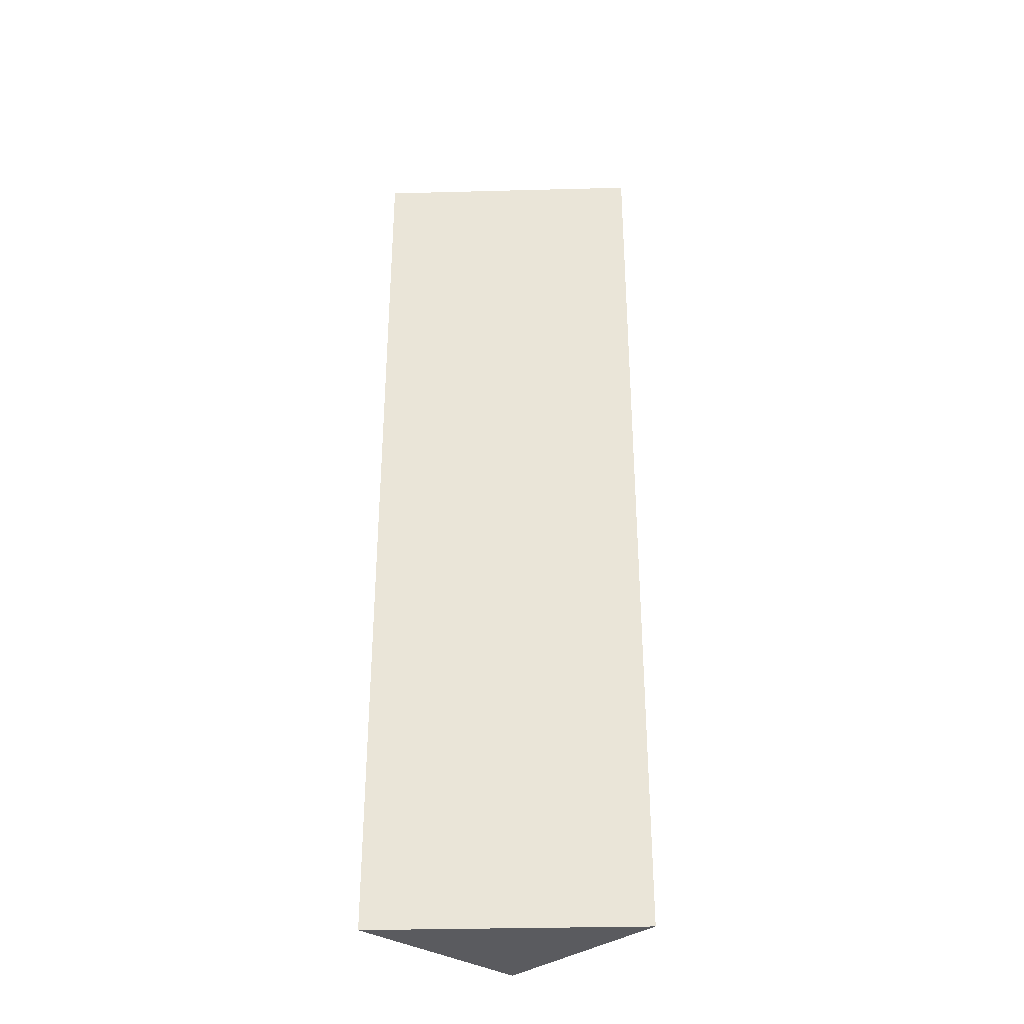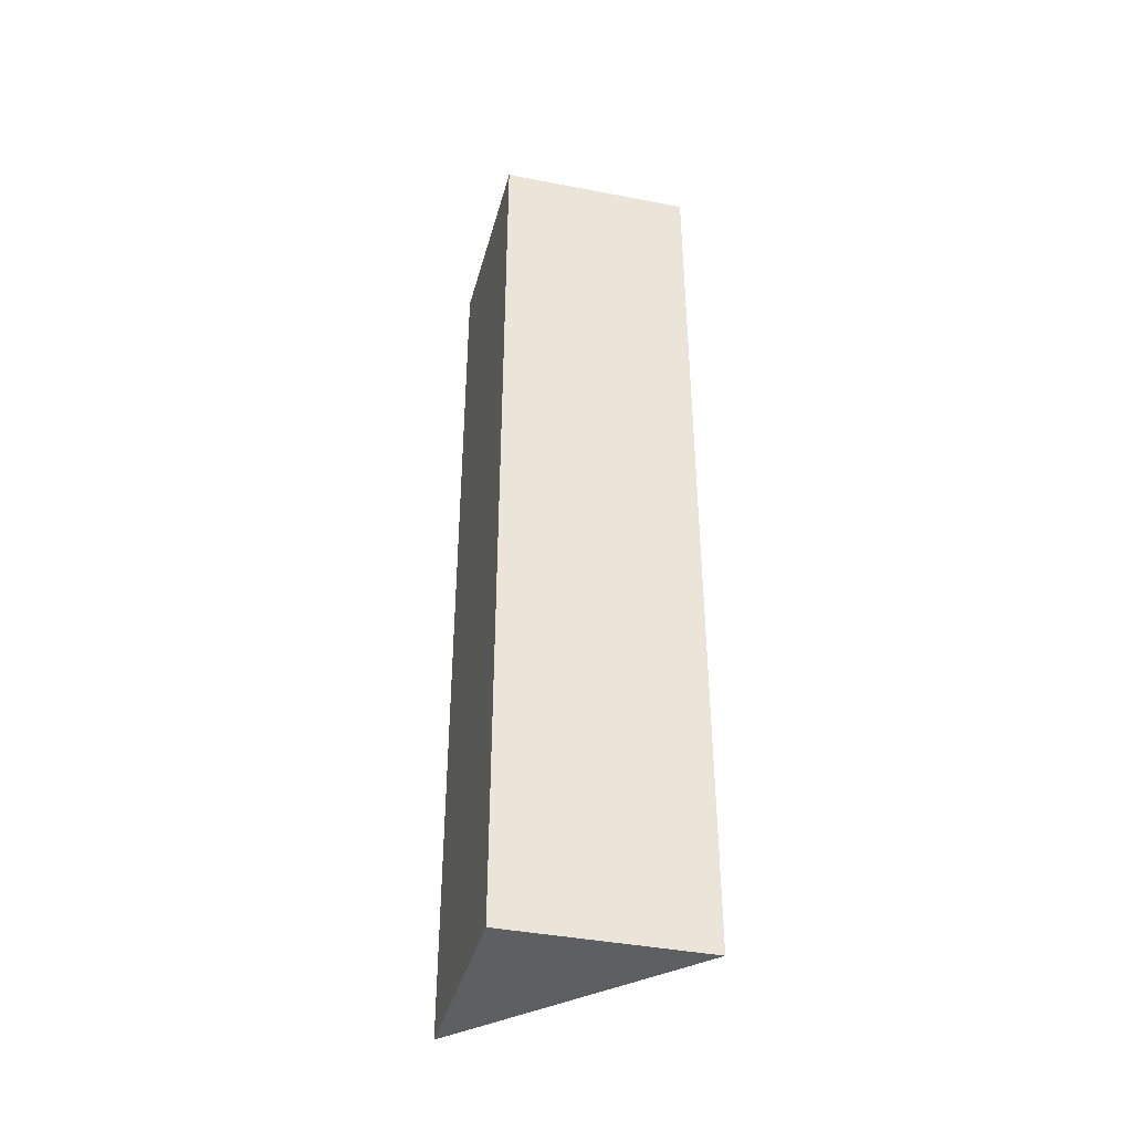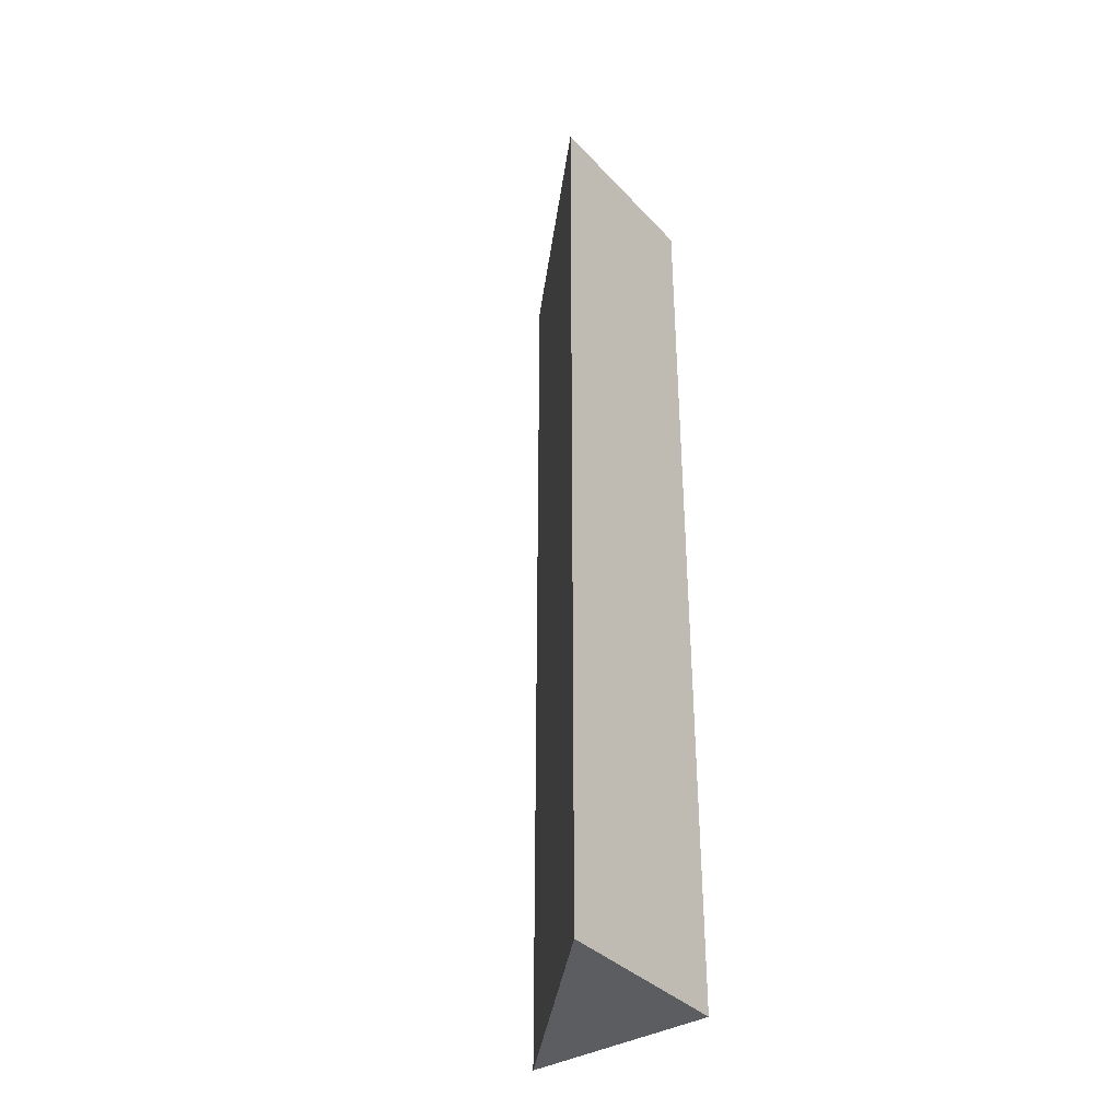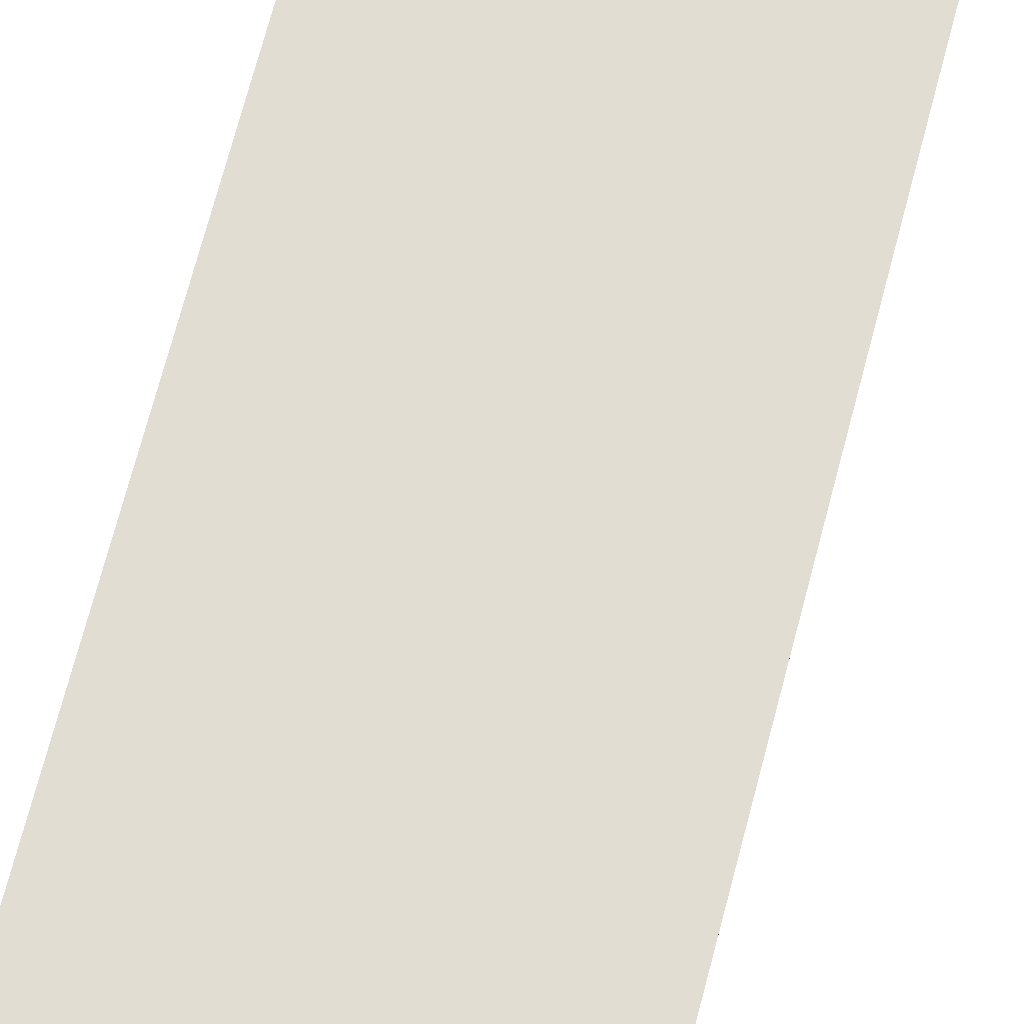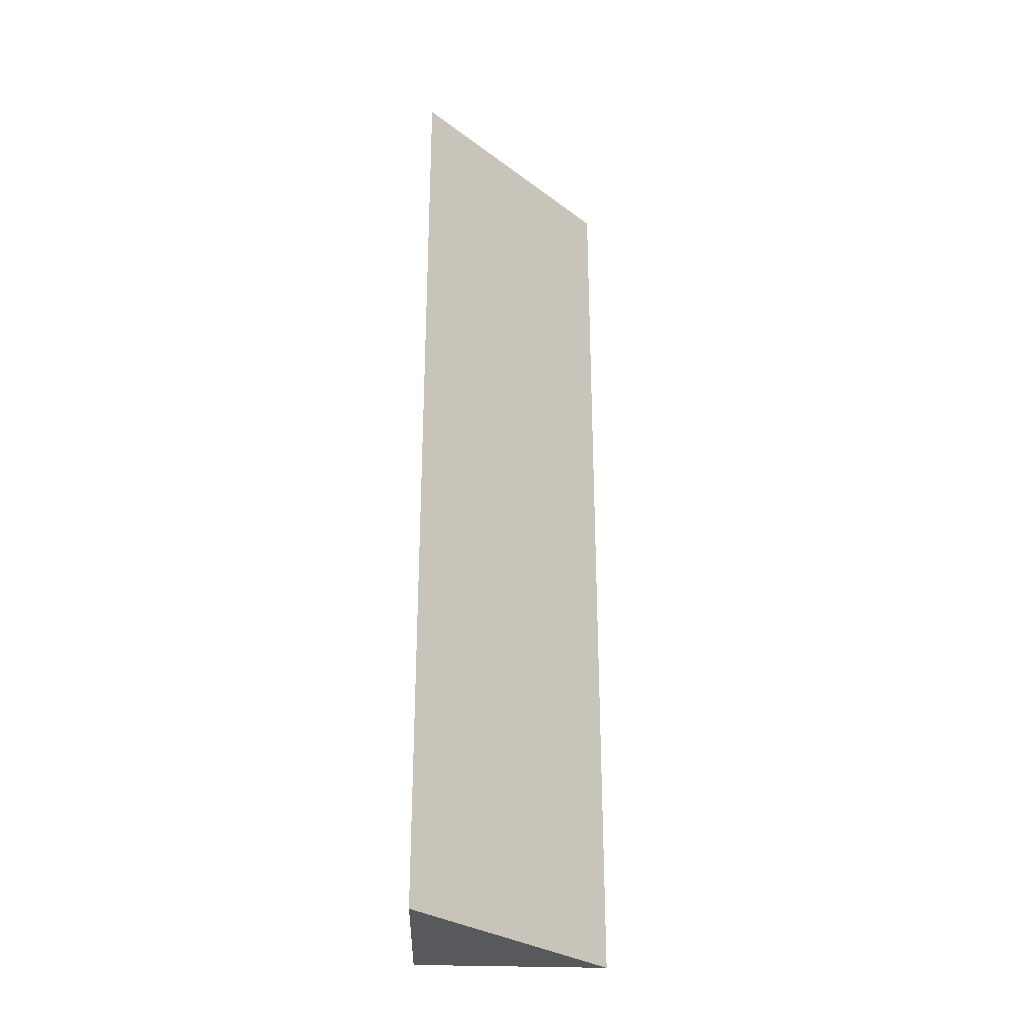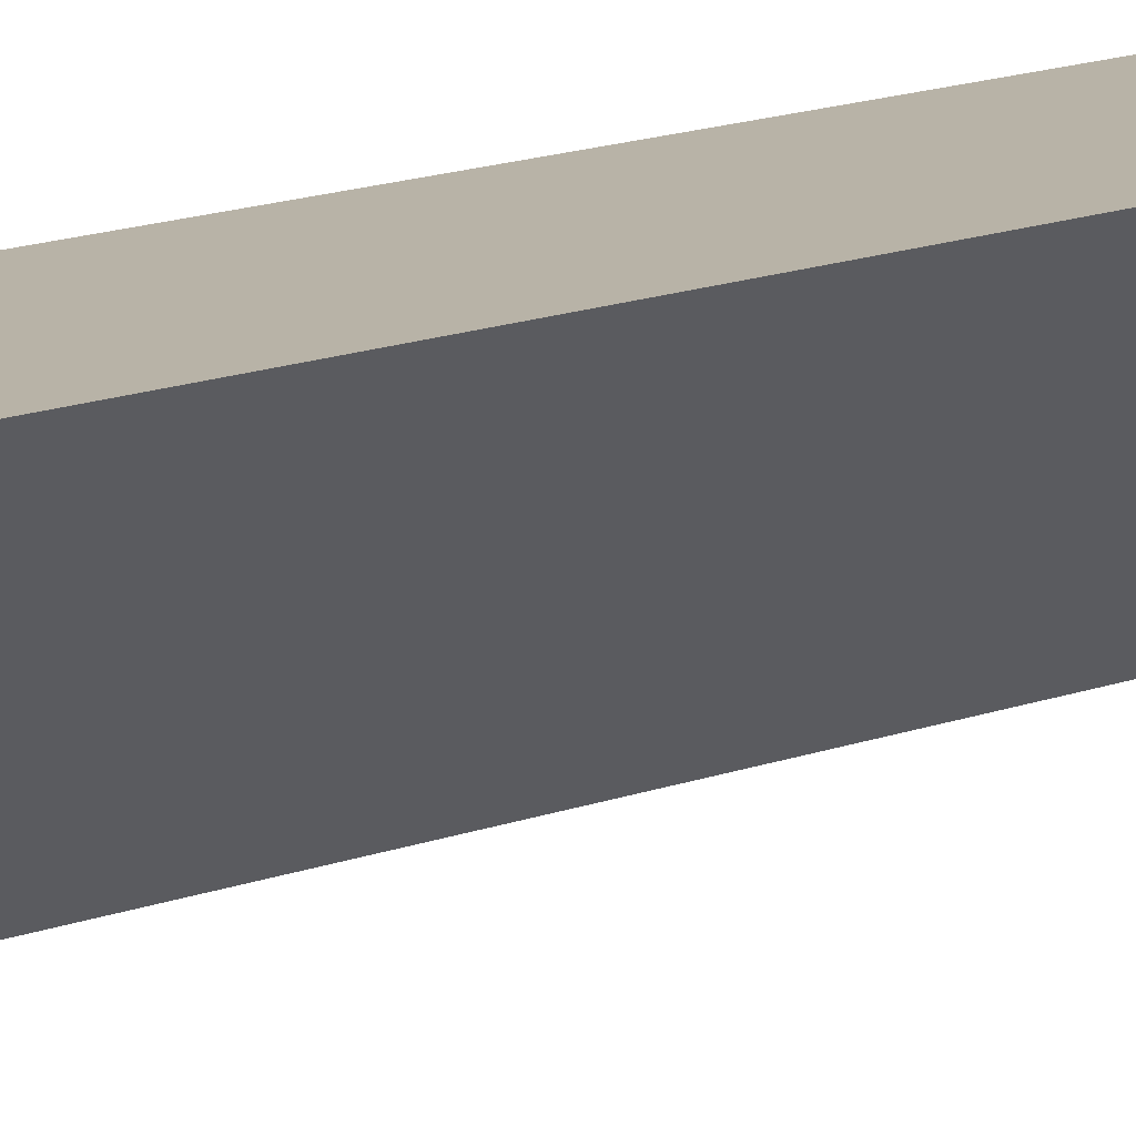
<metadata>
{"format":"obj","ext":"obj","renderer":"f3d","projection":"perspective","resolution":1024,"background":"white","views":[{"elev":-33.4,"azim":131.7,"up":"+Y"},{"elev":-40.9,"azim":-19.6,"up":"+Y"},{"elev":-36.3,"azim":-147.7,"up":"+Y"},{"elev":67.4,"azim":-165.6,"up":"+Z"},{"elev":-29.1,"azim":82.0,"up":"+Y"},{"elev":18.9,"azim":57.2,"up":"+Z"}]}
</metadata>
<code>
v  0 8.945 5.477e-16
v  0.987 8.945 -0.82
v  0.147 8.945 -1.833
v  1.838 8.945 0.207
v  0.147 1.122e-16 -1.833
v  0 0 0
v  1.838 -1.268e-17 0.207
v  0.987 5.021e-17 -0.82
g defaultobject
f 1 2 3
f 2 1 4
f 5 1 3
f 1 5 6
f 6 4 1
f 4 6 7
f 2 5 3
f 5 2 4
f 5 4 8
f 8 4 7
f 8 6 5
f 6 8 7

</code>
